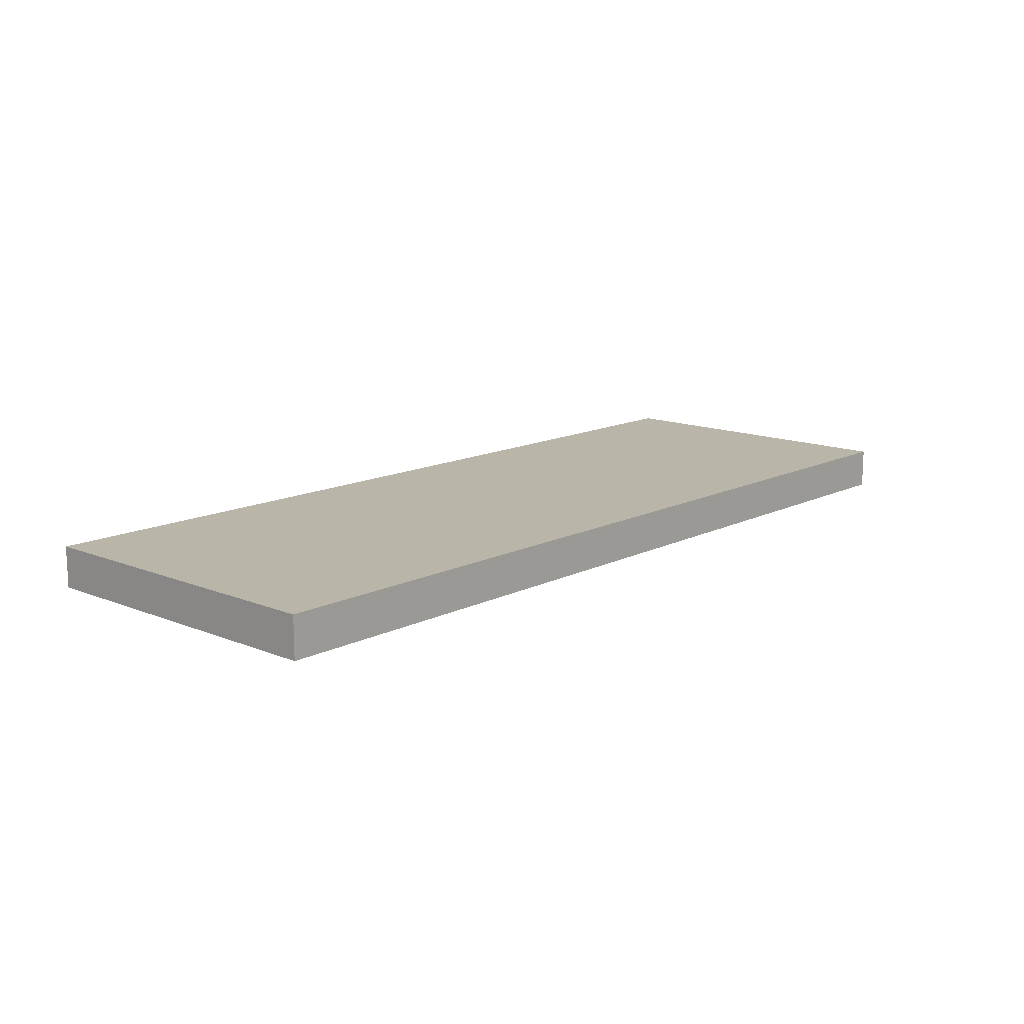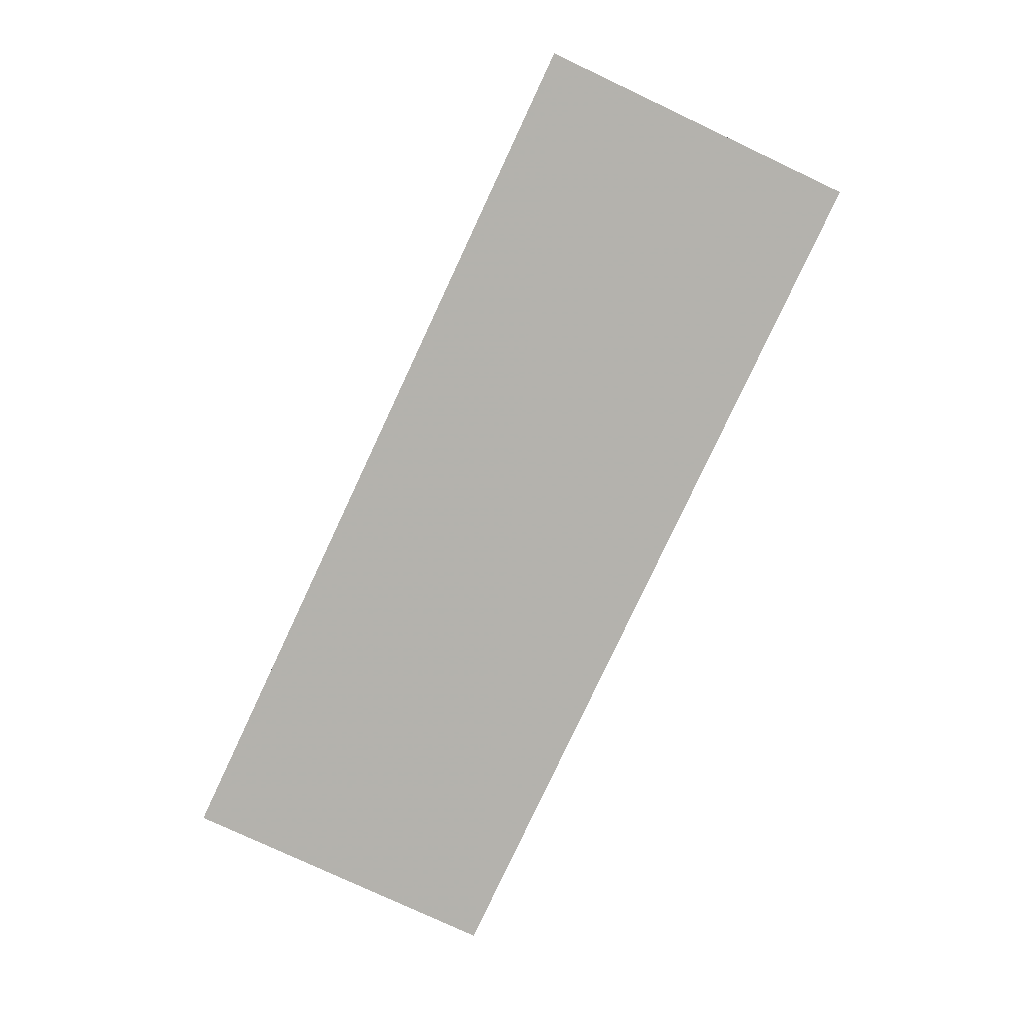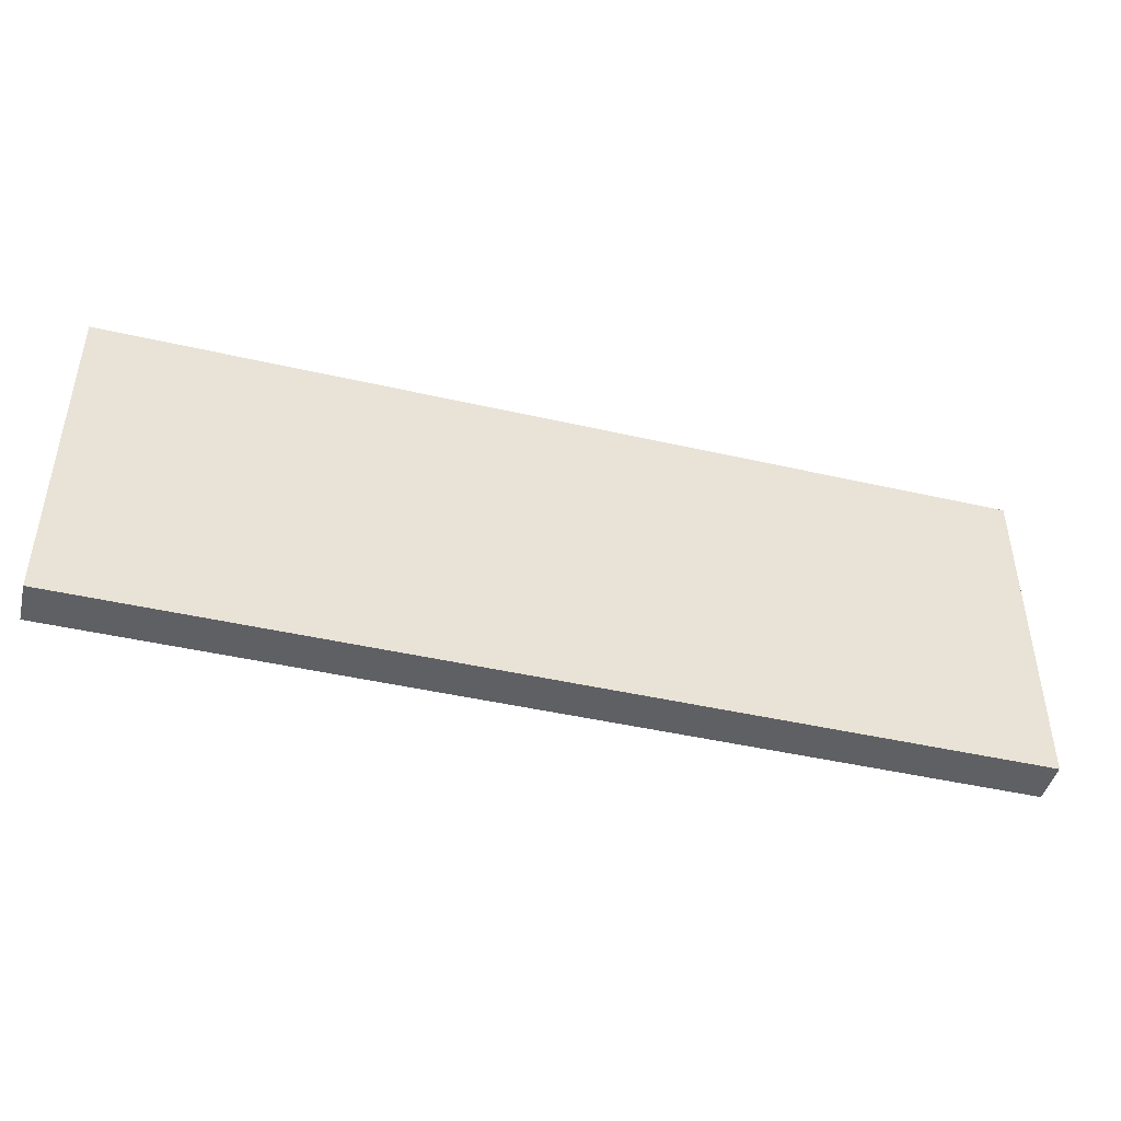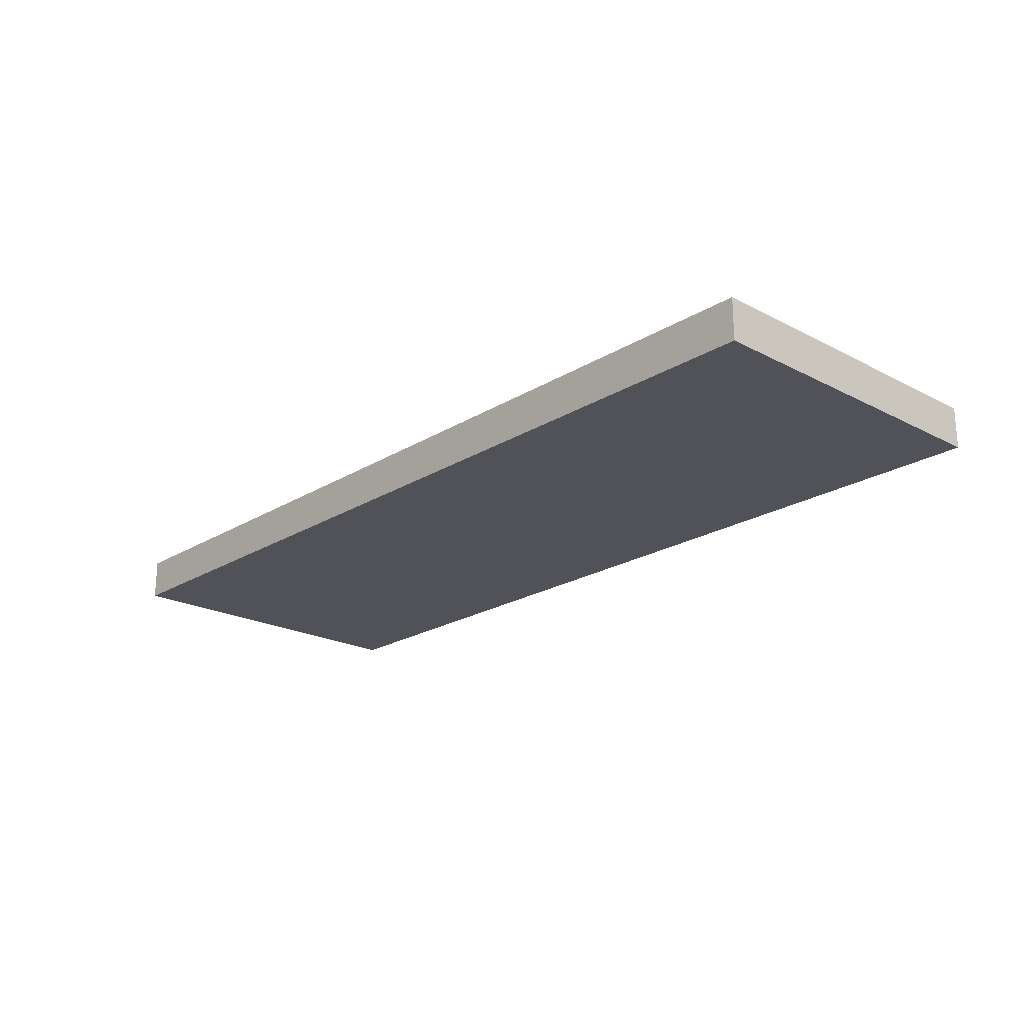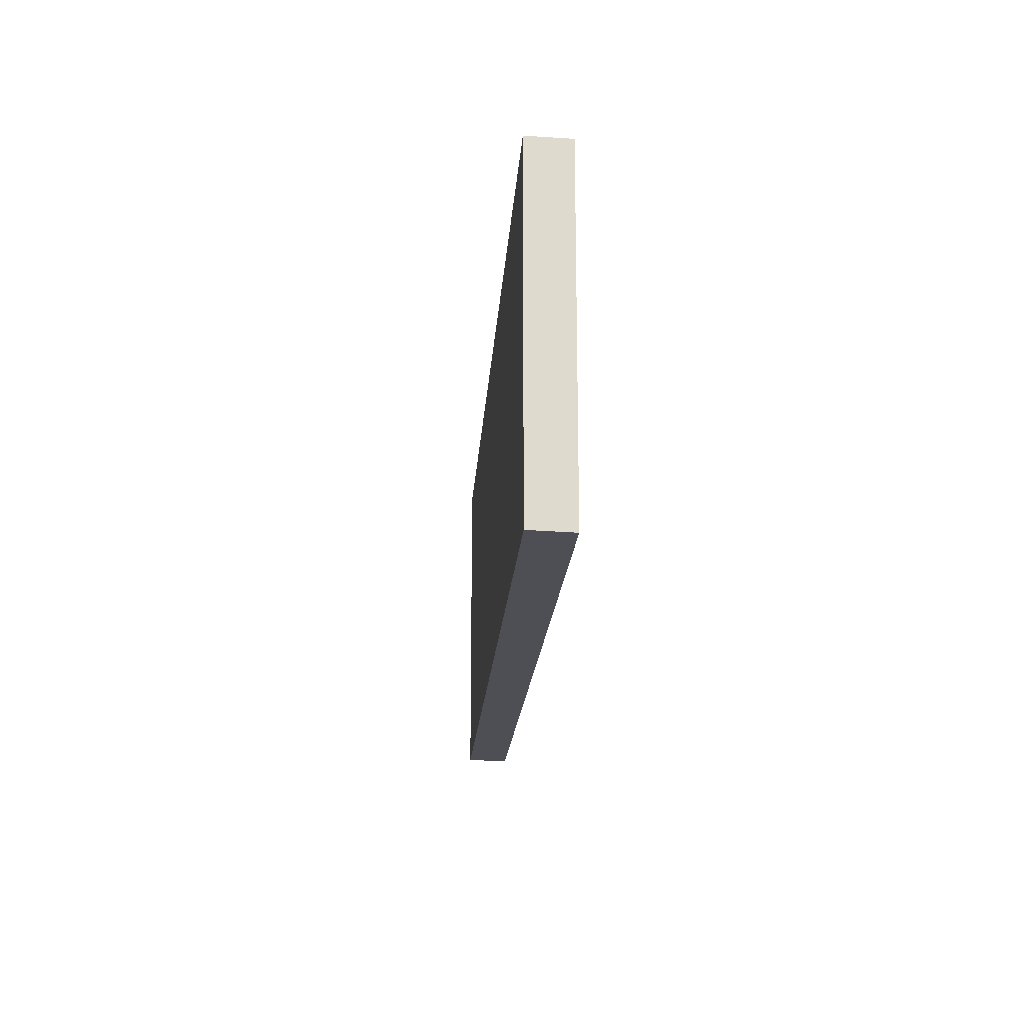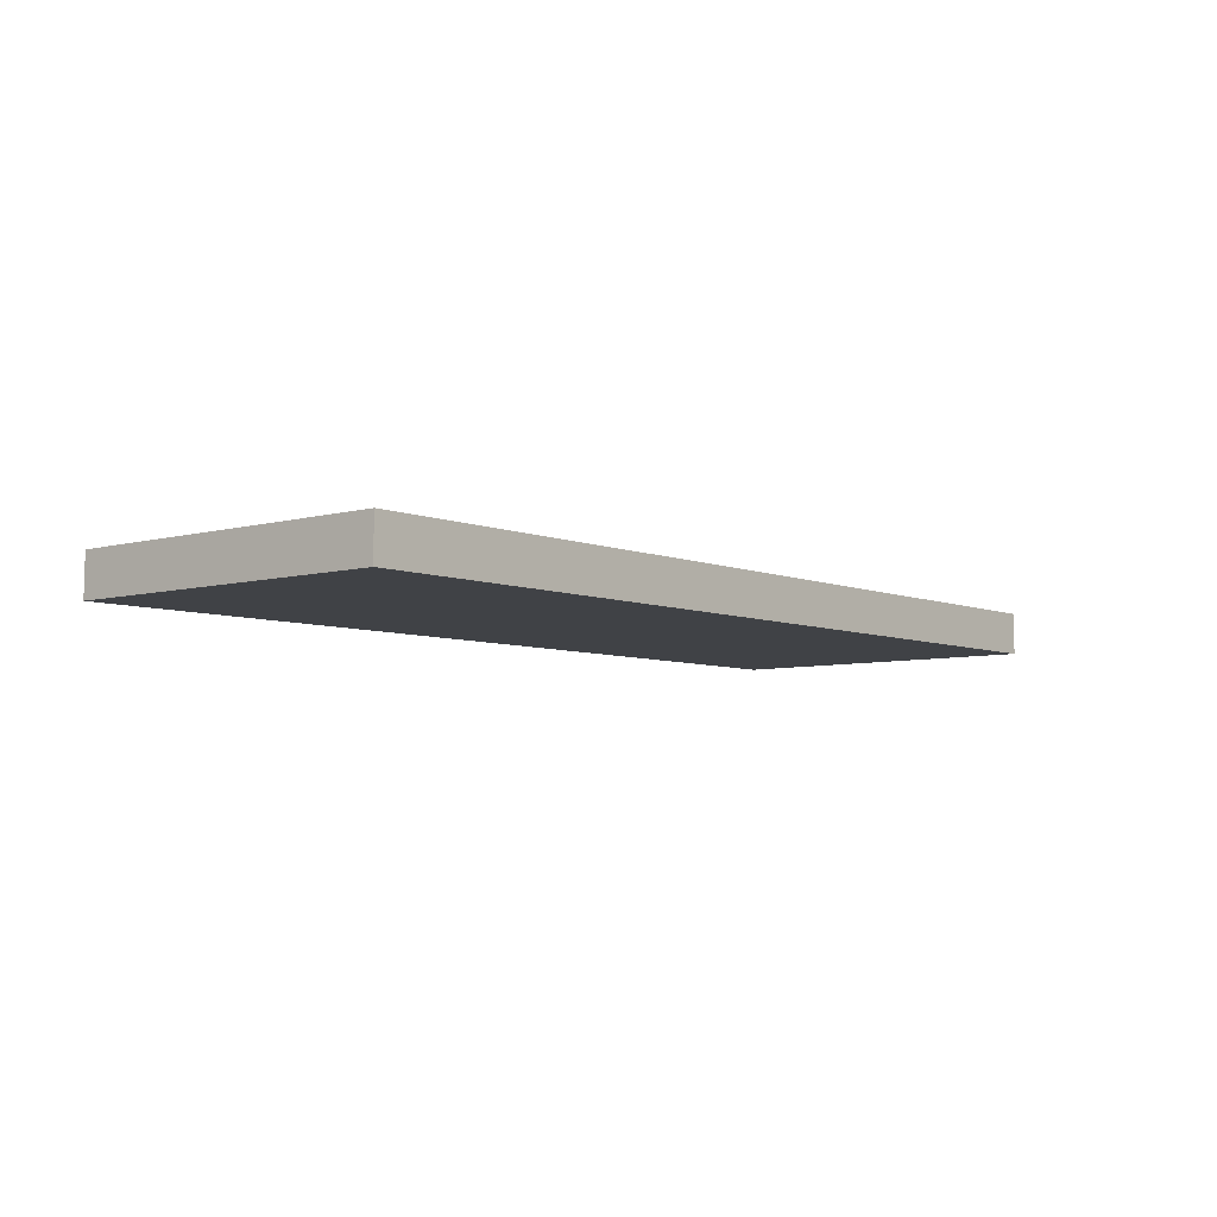
<metadata>
{"format":"obj","ext":"obj","renderer":"f3d","projection":"perspective","resolution":1024,"background":"white","views":[{"elev":13.6,"azim":132.0,"up":"+Z"},{"elev":-79.4,"azim":-115.0,"up":"+Z"},{"elev":-44.5,"azim":-15.0,"up":"+Y"},{"elev":-21.5,"azim":47.3,"up":"+Z"},{"elev":-18.3,"azim":86.3,"up":"+Y"},{"elev":-6.2,"azim":-50.3,"up":"+Z"}]}
</metadata>
<code>
o 22680
v 2167 1862 8.035
v 2167 1862 8.035
v 2167 1862 8.04
v 2167 1862 8.035
v 2167 1862 8.035
v 2167 1862 8.035
v 2167 1862 8.035
v 2167 1862 8.04
v 2167 1862 8.04
v 2167 1862 8.04
v 2167 1862 8.04
v 2167 1862 8.035
v 2167 1862 8.04
v 2167 1862 8.035
v 2167 1862 8.04
v 2167 1862 8.04
v 2167 1862 8.035
v 2167 1862 8.035
v 2167 1862 8.04
v 2167 1862 8.04
v 2167 1862 8.04
v 2167 1862 8.035
v 2167 1862 8.035
v 2167 1862 8.04
v 2167 1862 8.04
v 2167 1862 8.04
v 2167 1862 8.04
v 2167 1862 8.04
v 2167 1862 8.035
f 1 2 3
f 1 4 5
f 6 2 7
f 8 9 7
f 10 7 11
f 12 13 14
f 14 15 16
f 17 15 18
f 19 20 21
f 22 23 20
f 24 25 26
f 27 28 29

</code>
